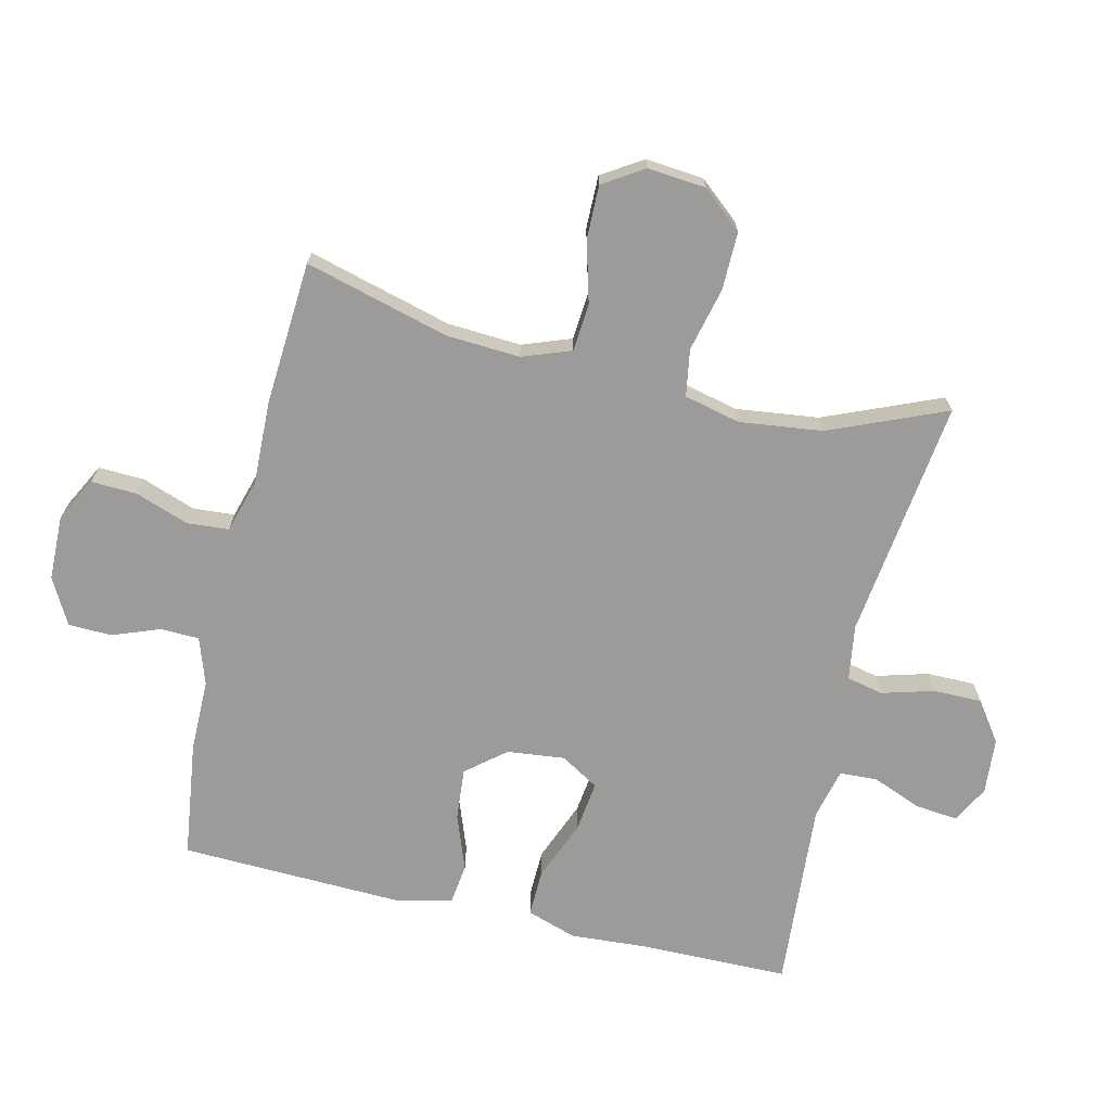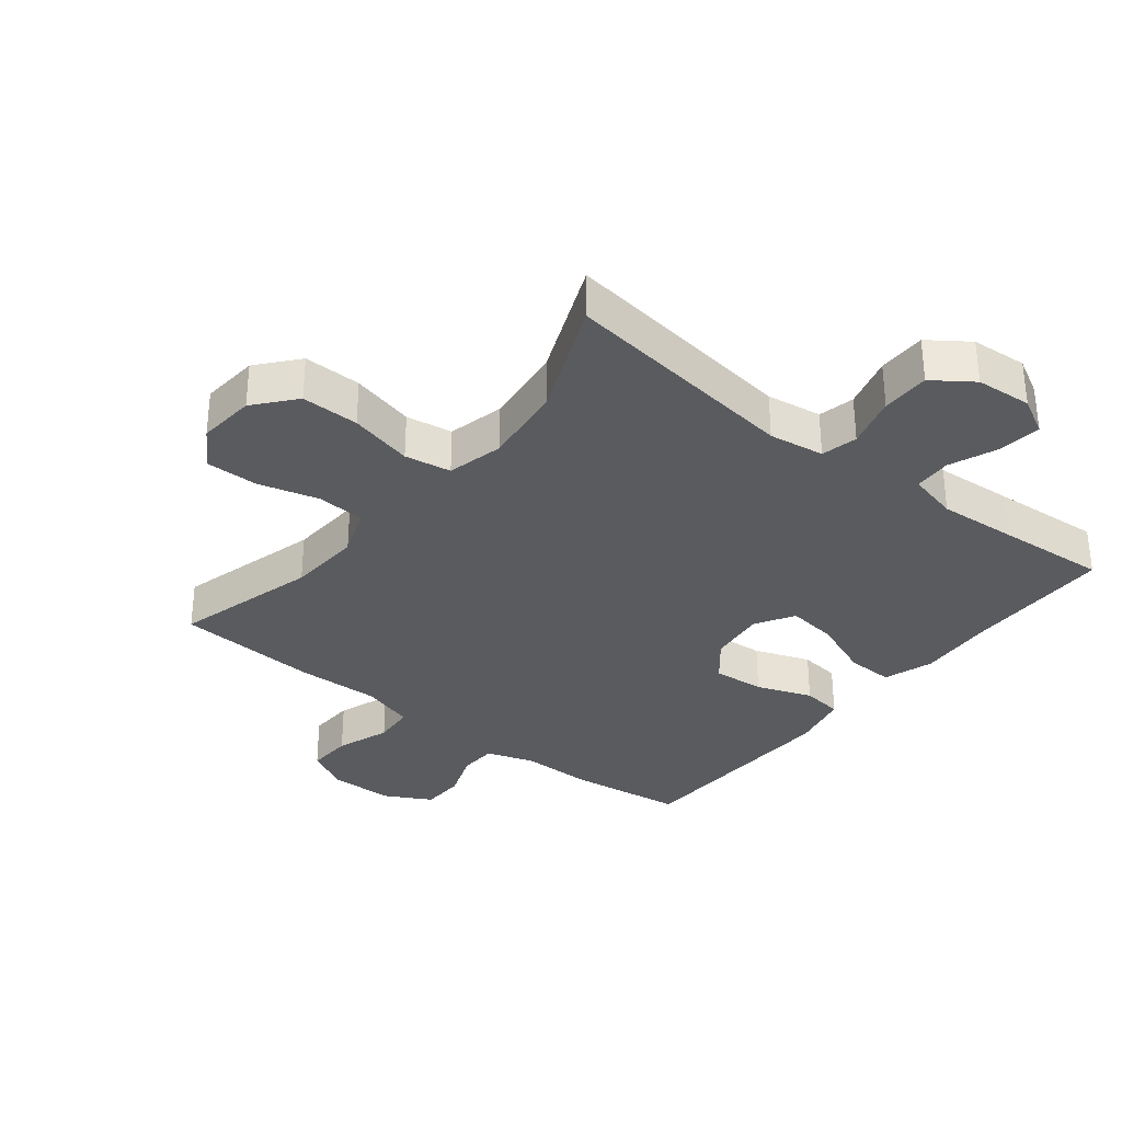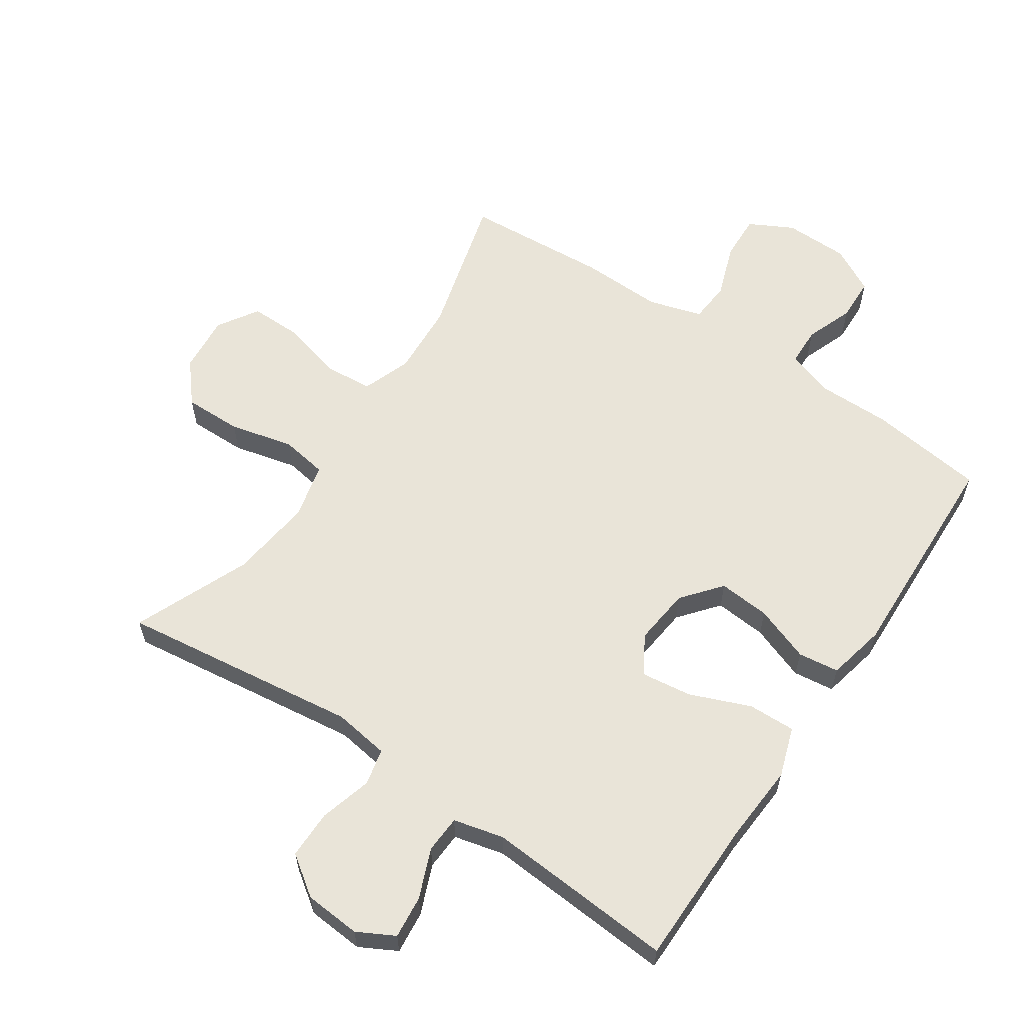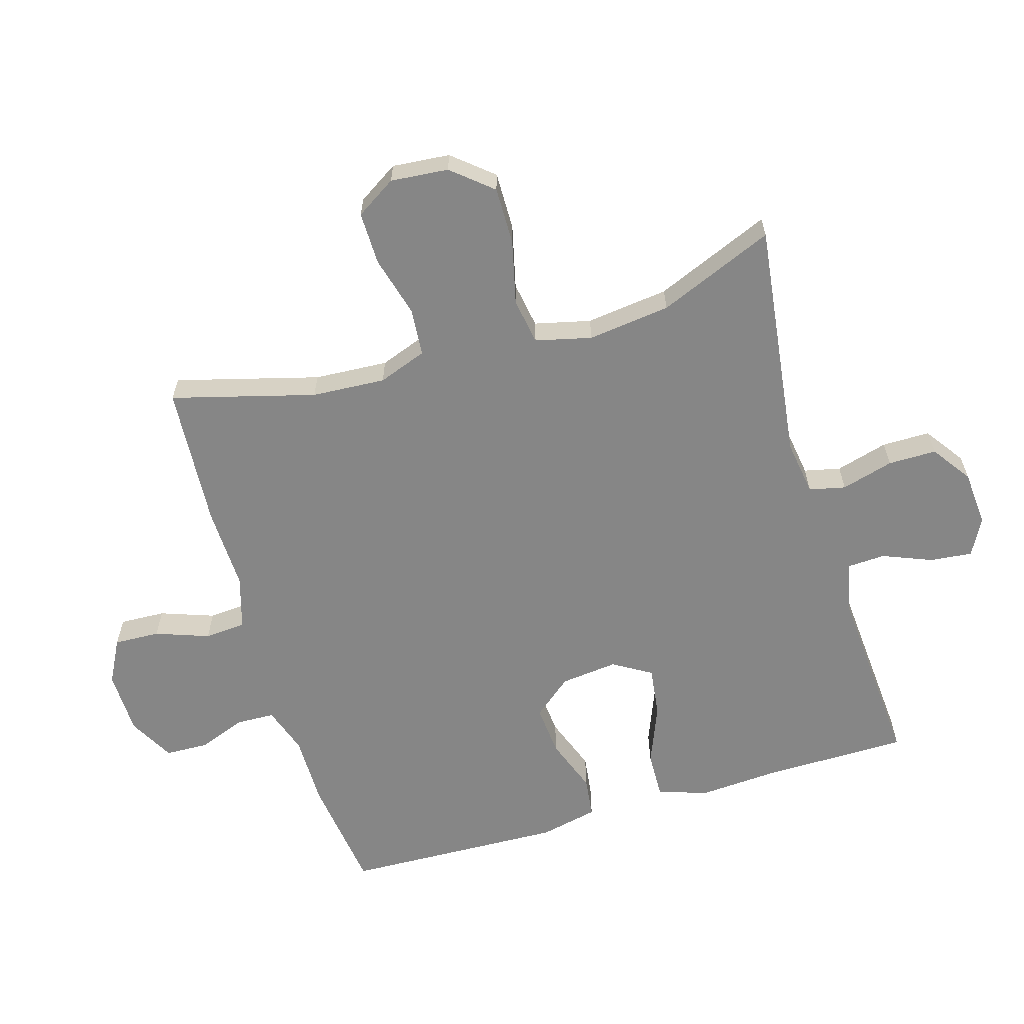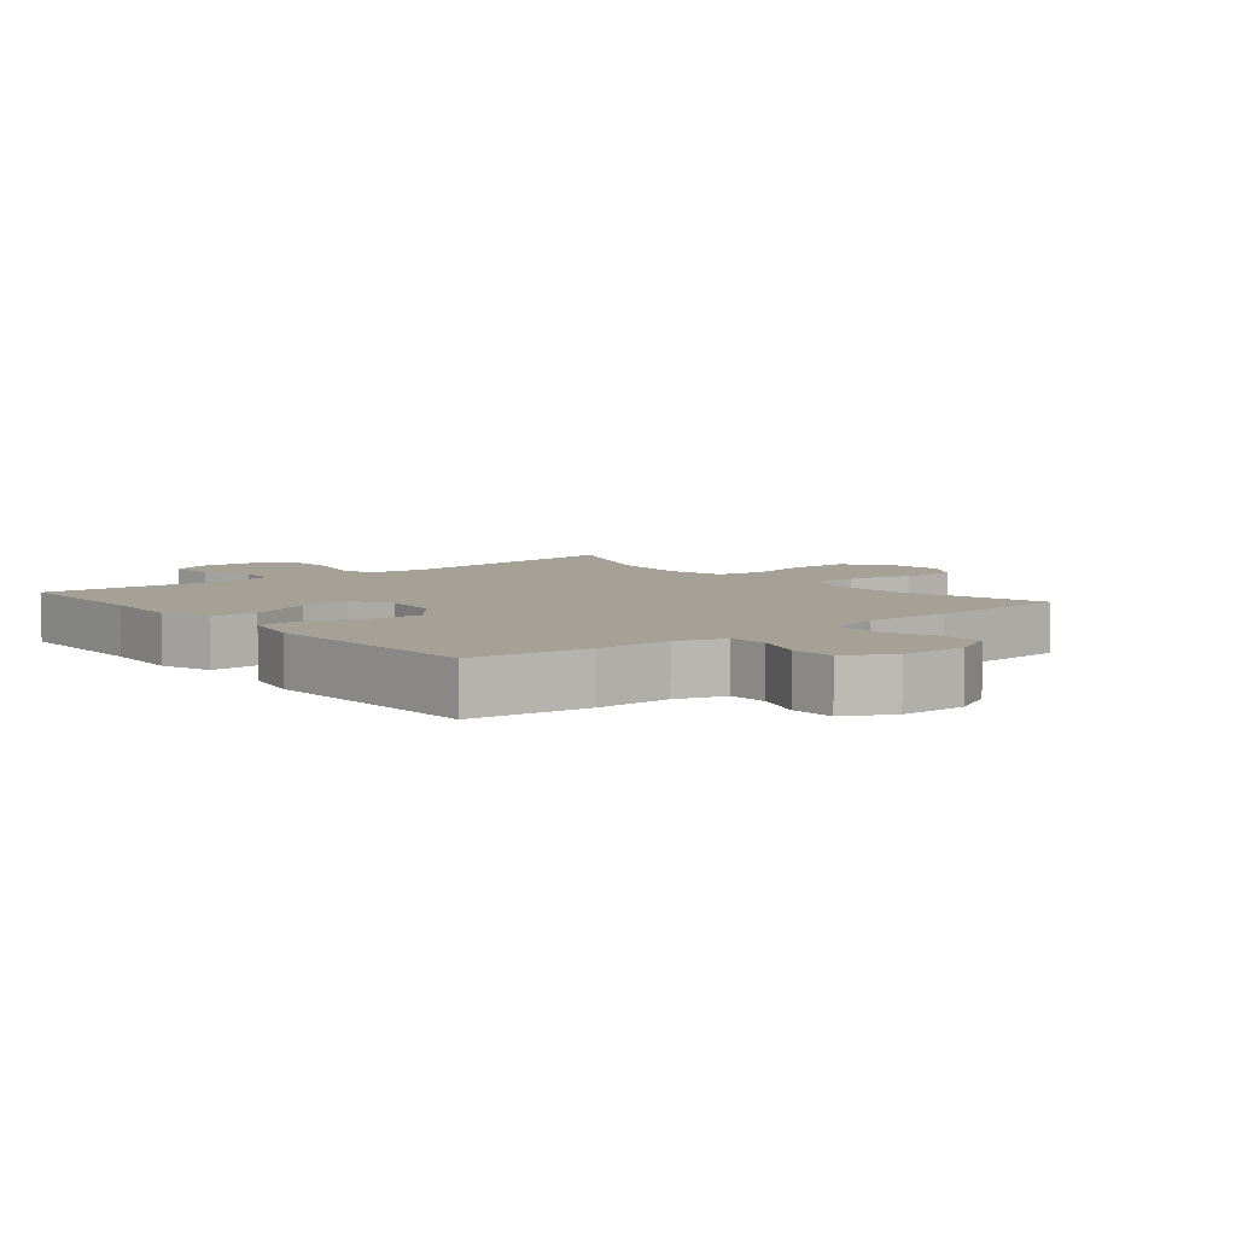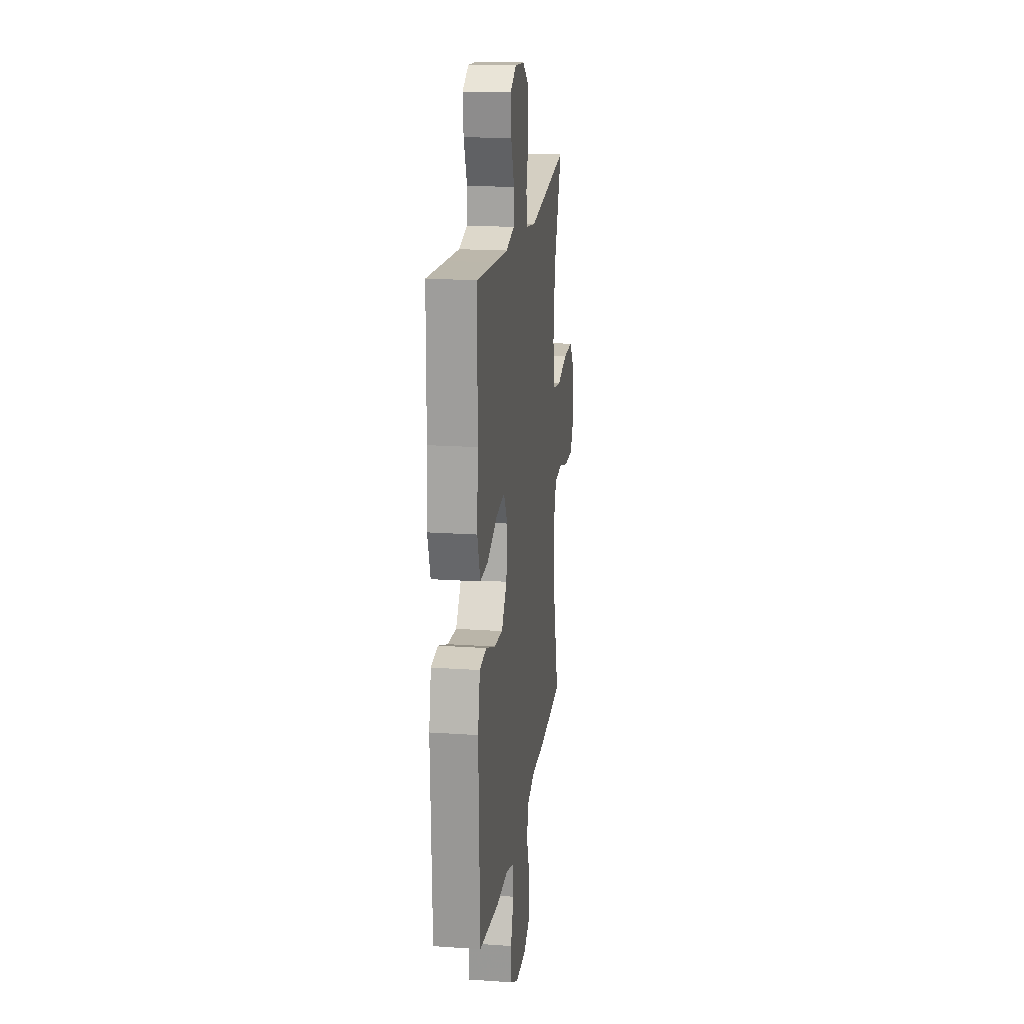
<metadata>
{"format":"obj","ext":"obj","renderer":"f3d","projection":"perspective","resolution":1024,"background":"white","views":[{"elev":-69.9,"azim":-103.2,"up":"+Y"},{"elev":-32.9,"azim":-38.5,"up":"+Y"},{"elev":60.1,"azim":33.9,"up":"+Y"},{"elev":-62.2,"azim":-73.5,"up":"+Y"},{"elev":6.1,"azim":140.5,"up":"+Y"},{"elev":18.4,"azim":97.5,"up":"+Z"}]}
</metadata>
<code>
v -0.5 0.07 0.5
v -0.125 0.07 0.452
v -0.038 0.07 0.465
v -0.025 0.07 0.522
v -0.048 0.07 0.604
v -0.048 0.07 0.68
v 0.014 0.07 0.724
v 0.102 0.07 0.731
v 0.16 0.07 0.7
v 0.153 0.07 0.633
v 0.122 0.07 0.556
v 0.125 0.07 0.497
v 0.204 0.07 0.478
v 0.327 0.07 0.487
v 0.5 0.07 0.5
v 0.502 0.07 0.269
v 0.51 0.07 0.146
v 0.484 0.07 0.068
v 0.41 0.07 0.07
v 0.315 0.07 0.108
v 0.236 0.07 0.118
v 0.2 0.07 0.058
v 0.21 0.07 -0.032
v 0.26 0.07 -0.093
v 0.341 0.07 -0.086
v 0.428 0.07 -0.054
v 0.492 0.07 -0.062
v 0.512 0.07 -0.153
v 0.5 0.07 -0.5
v 0.318 0.07 -0.524
v 0.204 0.07 -0.524
v 0.13 0.07 -0.549
v 0.128 0.07 -0.609
v 0.156 0.07 -0.684
v 0.154 0.07 -0.752
v 0.082 0.07 -0.791
v -0.019 0.07 -0.793
v -0.088 0.07 -0.757
v -0.085 0.07 -0.685
v -0.055 0.07 -0.601
v -0.06 0.07 -0.536
v -0.144 0.07 -0.511
v -0.274 0.07 -0.515
v -0.5 0.07 -0.5
v -0.439 0.07 -0.275
v -0.432 0.07 -0.159
v -0.46 0.07 -0.083
v -0.535 0.07 -0.077
v -0.631 0.07 -0.103
v -0.714 0.07 -0.104
v -0.754 0.07 -0.041
v -0.746 0.07 0.05
v -0.693 0.07 0.113
v -0.602 0.07 0.112
v -0.502 0.07 0.088
v -0.429 0.07 0.1
v -0.408 0.07 0.188
v -0.424 0.07 0.318
v -0.5 0 0.5
v -0.125 0 0.452
v -0.038 0 0.465
v -0.025 0 0.522
v -0.048 0 0.604
v -0.048 0 0.68
v 0.014 0 0.724
v 0.102 0 0.731
v 0.16 0 0.7
v 0.153 0 0.633
v 0.122 0 0.556
v 0.125 0 0.497
v 0.204 0 0.478
v 0.327 0 0.487
v 0.5 0 0.5
v 0.502 0 0.269
v 0.51 0 0.146
v 0.484 0 0.068
v 0.41 0 0.07
v 0.315 0 0.108
v 0.236 0 0.118
v 0.2 0 0.058
v 0.21 0 -0.032
v 0.26 0 -0.093
v 0.341 0 -0.086
v 0.428 0 -0.054
v 0.492 0 -0.062
v 0.512 0 -0.153
v 0.5 0 -0.5
v 0.318 0 -0.524
v 0.204 0 -0.524
v 0.13 0 -0.549
v 0.128 0 -0.609
v 0.156 0 -0.684
v 0.154 0 -0.752
v 0.082 0 -0.791
v -0.019 0 -0.793
v -0.088 0 -0.757
v -0.085 0 -0.685
v -0.055 0 -0.601
v -0.06 0 -0.536
v -0.144 0 -0.511
v -0.274 0 -0.515
v -0.5 0 -0.5
v -0.439 0 -0.275
v -0.432 0 -0.159
v -0.46 0 -0.083
v -0.535 0 -0.077
v -0.631 0 -0.103
v -0.714 0 -0.104
v -0.754 0 -0.041
v -0.746 0 0.05
v -0.693 0 0.113
v -0.602 0 0.112
v -0.502 0 0.088
v -0.429 0 0.1
v -0.408 0 0.188
v -0.424 0 0.318
f 53 54 55
f 52 53 55
f 51 52 55
f 50 51 55
f 49 50 55
f 48 49 55
f 47 48 55 56
f 46 47 56 57
f 42 43 44 45
f 45 46 57
f 42 45 57
f 41 42 57
f 38 39 40
f 37 38 40
f 36 37 40
f 35 36 40
f 34 35 40
f 33 34 40
f 32 33 40 41
f 41 57 58
f 32 41 58
f 31 32 58
f 29 30 31
f 28 29 31
f 27 28 31
f 26 27 31
f 25 26 31
f 18 19 20
f 17 18 20
f 16 17 20
f 16 20 21
f 15 16 21
f 14 15 21
f 13 14 21 22
f 9 10 11
f 8 9 11
f 7 8 11
f 6 7 11
f 5 6 11
f 4 5 11
f 3 4 11 12
f 31 58 1 2
f 24 25 31
f 23 24 31
f 31 2 3
f 23 31 3
f 22 23 3
f 3 12 13 22
f 113 112 111
f 113 111 110
f 113 110 109
f 113 109 108
f 113 108 107
f 113 107 106
f 114 113 106 105
f 115 114 105 104
f 103 102 101 100
f 115 104 103
f 115 103 100
f 115 100 99
f 98 97 96
f 98 96 95
f 98 95 94
f 98 94 93
f 98 93 92
f 98 92 91
f 99 98 91 90
f 116 115 99
f 116 99 90
f 116 90 89
f 89 88 87
f 89 87 86
f 89 86 85
f 89 85 84
f 89 84 83
f 78 77 76
f 78 76 75
f 78 75 74
f 79 78 74
f 79 74 73
f 79 73 72
f 80 79 72 71
f 69 68 67
f 69 67 66
f 69 66 65
f 69 65 64
f 69 64 63
f 69 63 62
f 70 69 62 61
f 60 59 116 89
f 89 83 82
f 89 82 81
f 61 60 89
f 61 89 81
f 61 81 80
f 80 71 70 61
f 1 59 60 2
f 2 60 61 3
f 3 61 62 4
f 4 62 63 5
f 5 63 64 6
f 6 64 65 7
f 7 65 66 8
f 8 66 67 9
f 9 67 68 10
f 10 68 69 11
f 11 69 70 12
f 12 70 71 13
f 13 71 72 14
f 14 72 73 15
f 15 73 74 16
f 16 74 75 17
f 17 75 76 18
f 18 76 77 19
f 19 77 78 20
f 20 78 79 21
f 21 79 80 22
f 22 80 81 23
f 23 81 82 24
f 24 82 83 25
f 25 83 84 26
f 26 84 85 27
f 27 85 86 28
f 28 86 87 29
f 29 87 88 30
f 30 88 89 31
f 31 89 90 32
f 32 90 91 33
f 33 91 92 34
f 34 92 93 35
f 35 93 94 36
f 36 94 95 37
f 37 95 96 38
f 38 96 97 39
f 39 97 98 40
f 40 98 99 41
f 41 99 100 42
f 42 100 101 43
f 43 101 102 44
f 44 102 103 45
f 45 103 104 46
f 46 104 105 47
f 47 105 106 48
f 48 106 107 49
f 49 107 108 50
f 50 108 109 51
f 51 109 110 52
f 52 110 111 53
f 53 111 112 54
f 54 112 113 55
f 55 113 114 56
f 56 114 115 57
f 57 115 116 58
f 58 116 59 1

</code>
